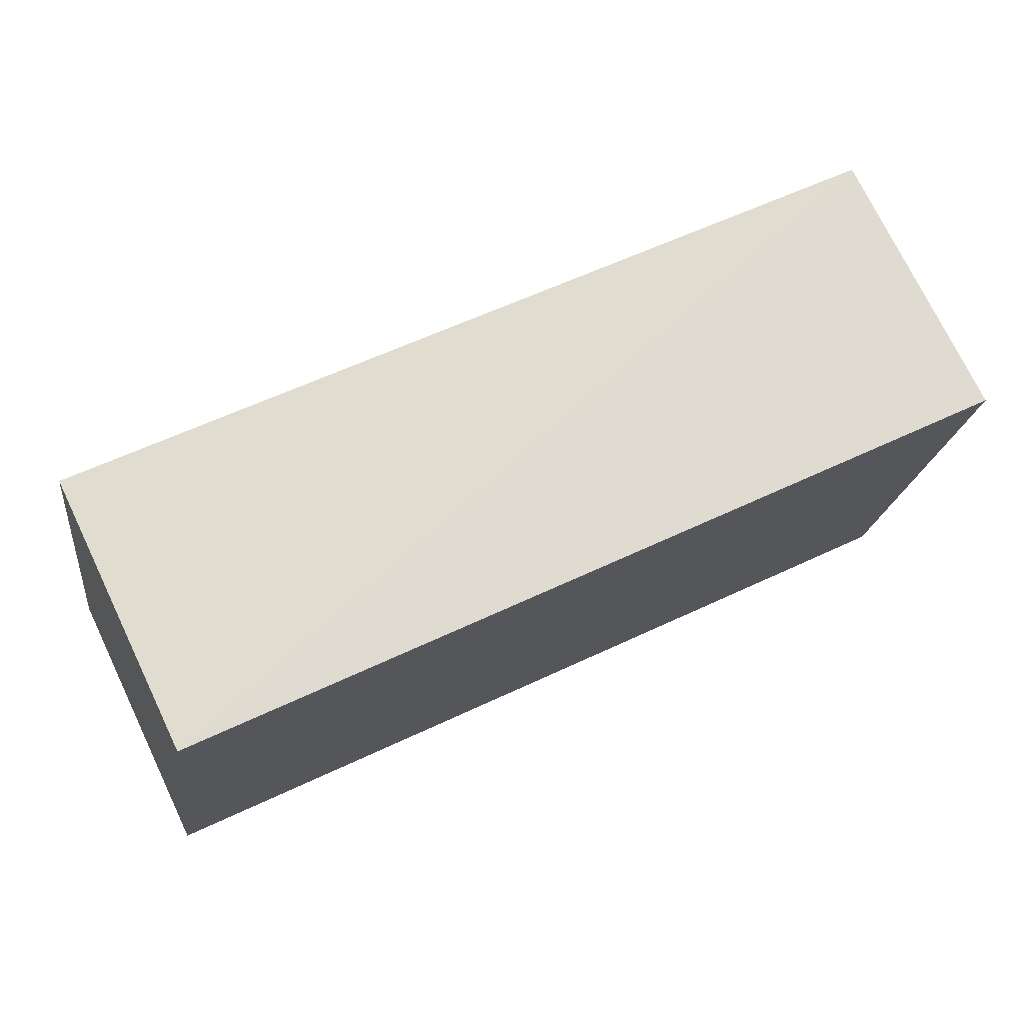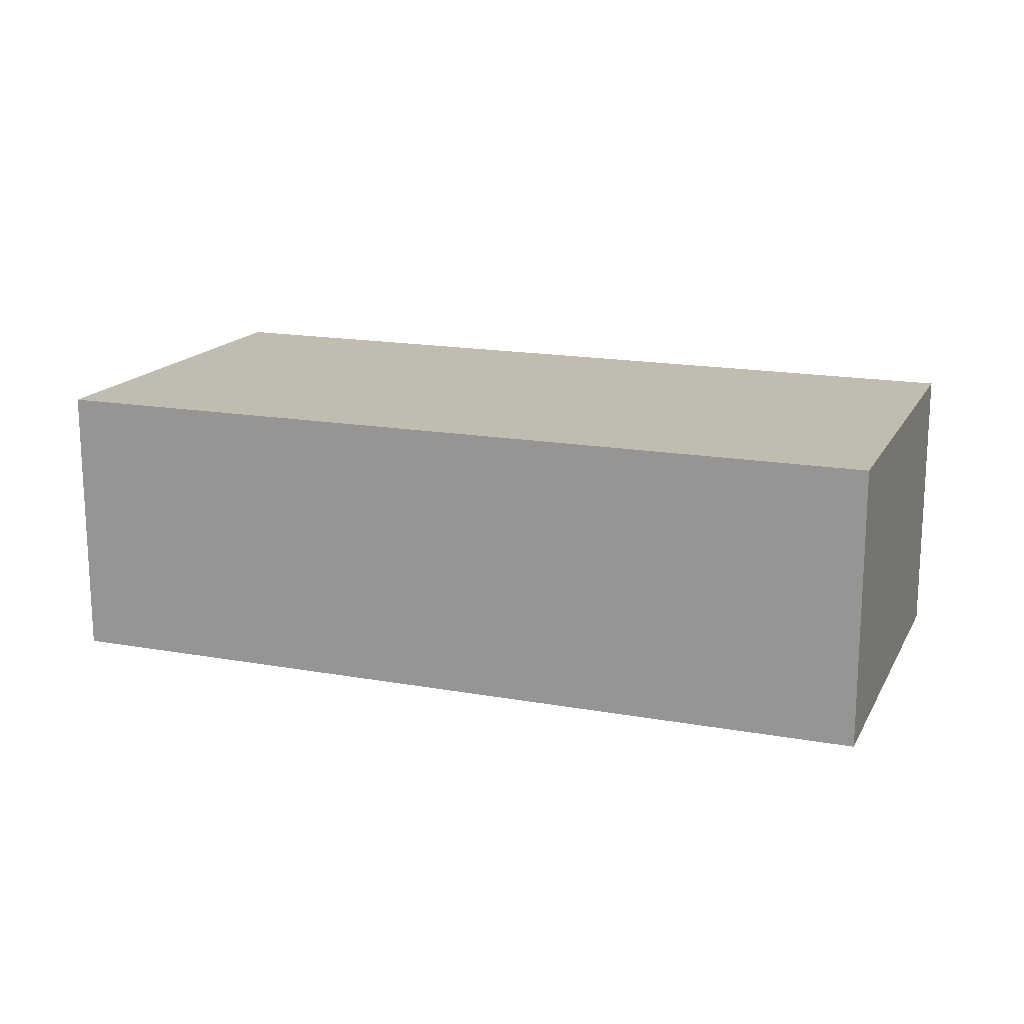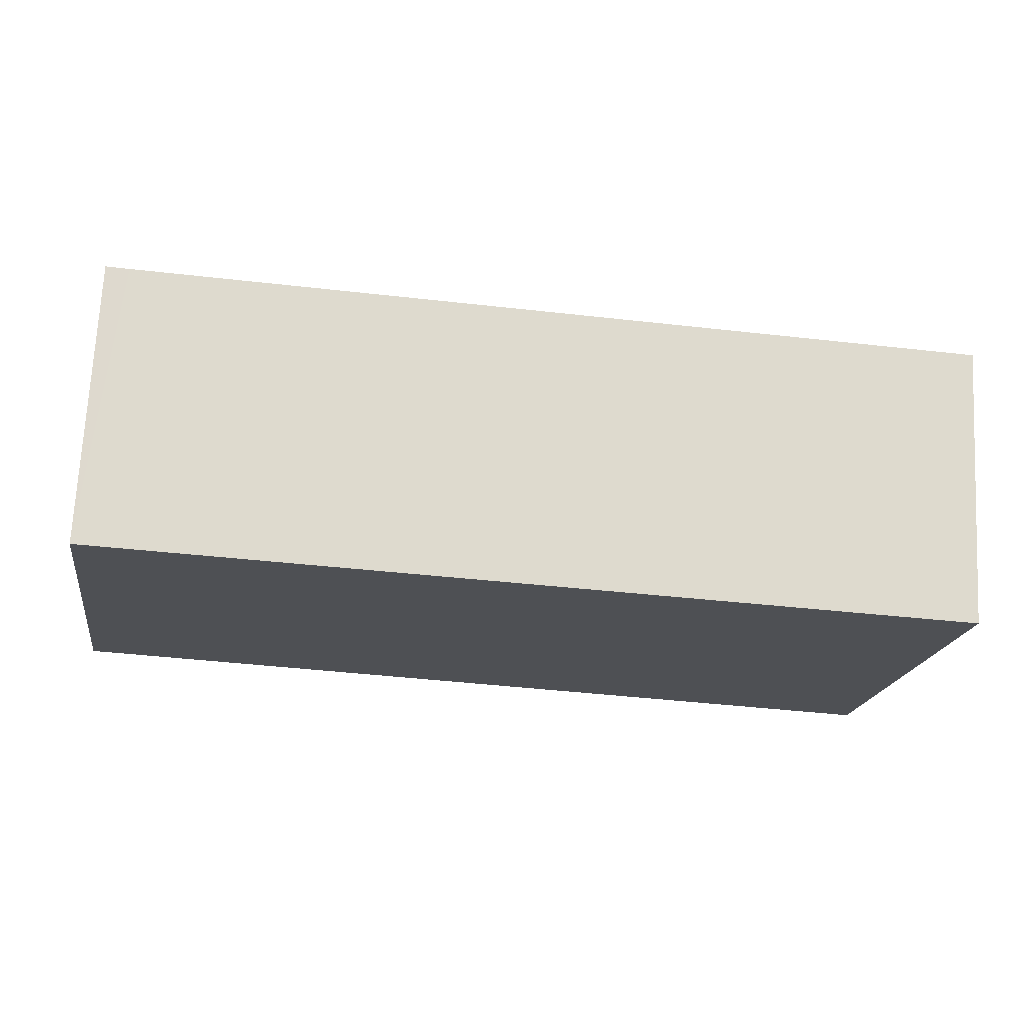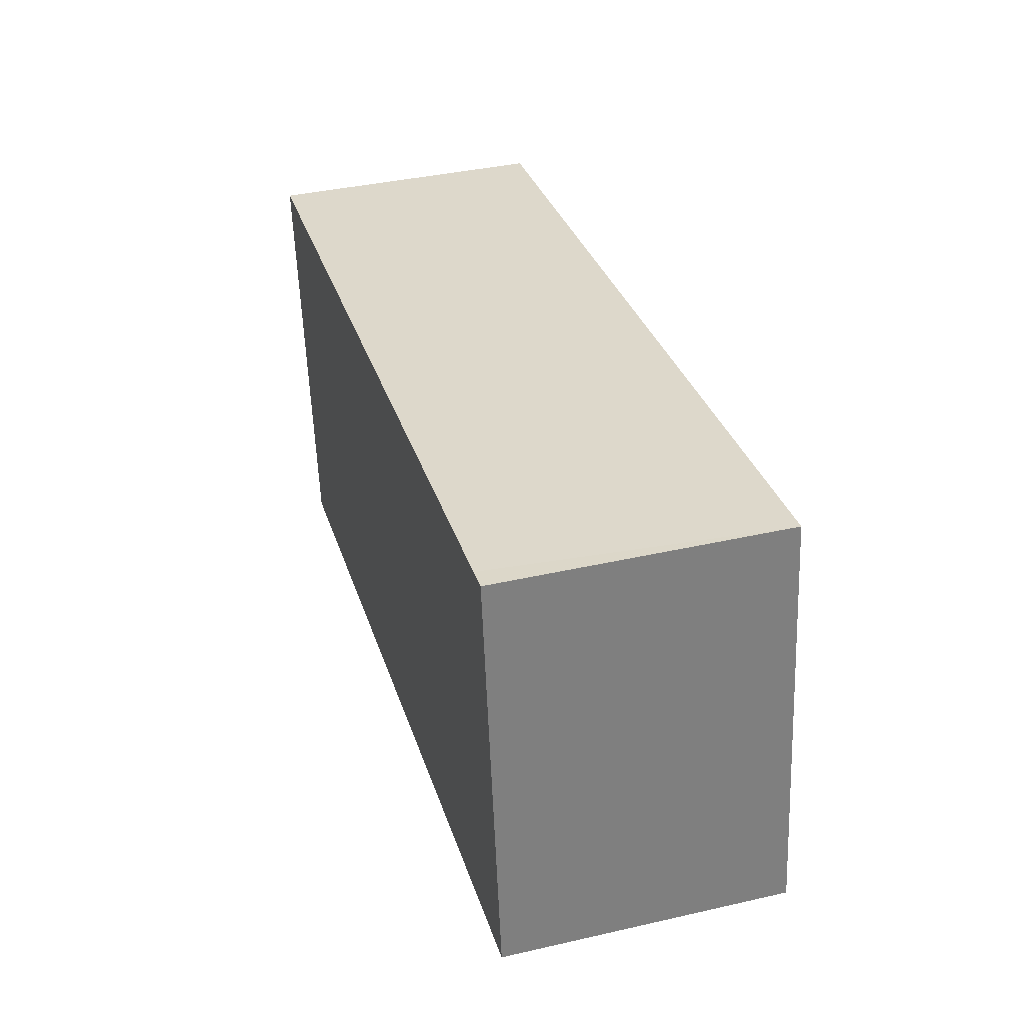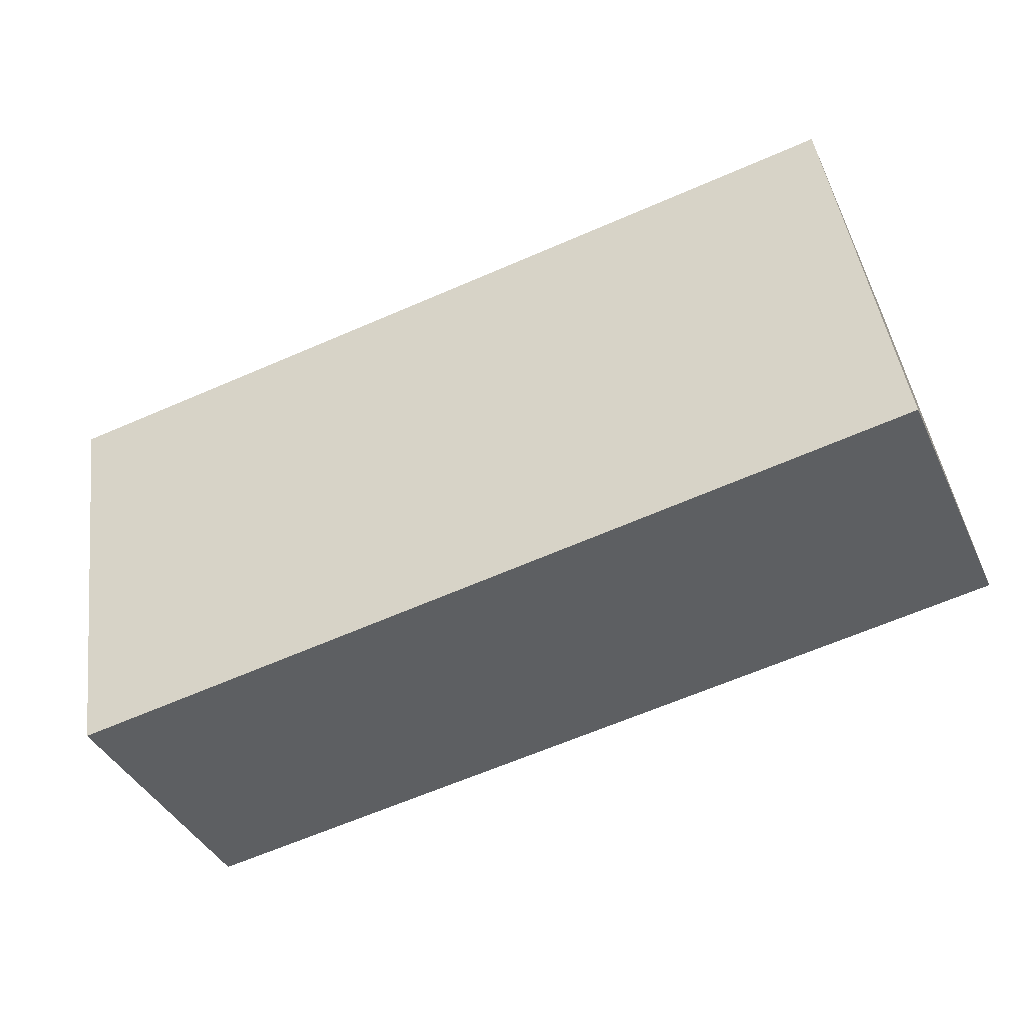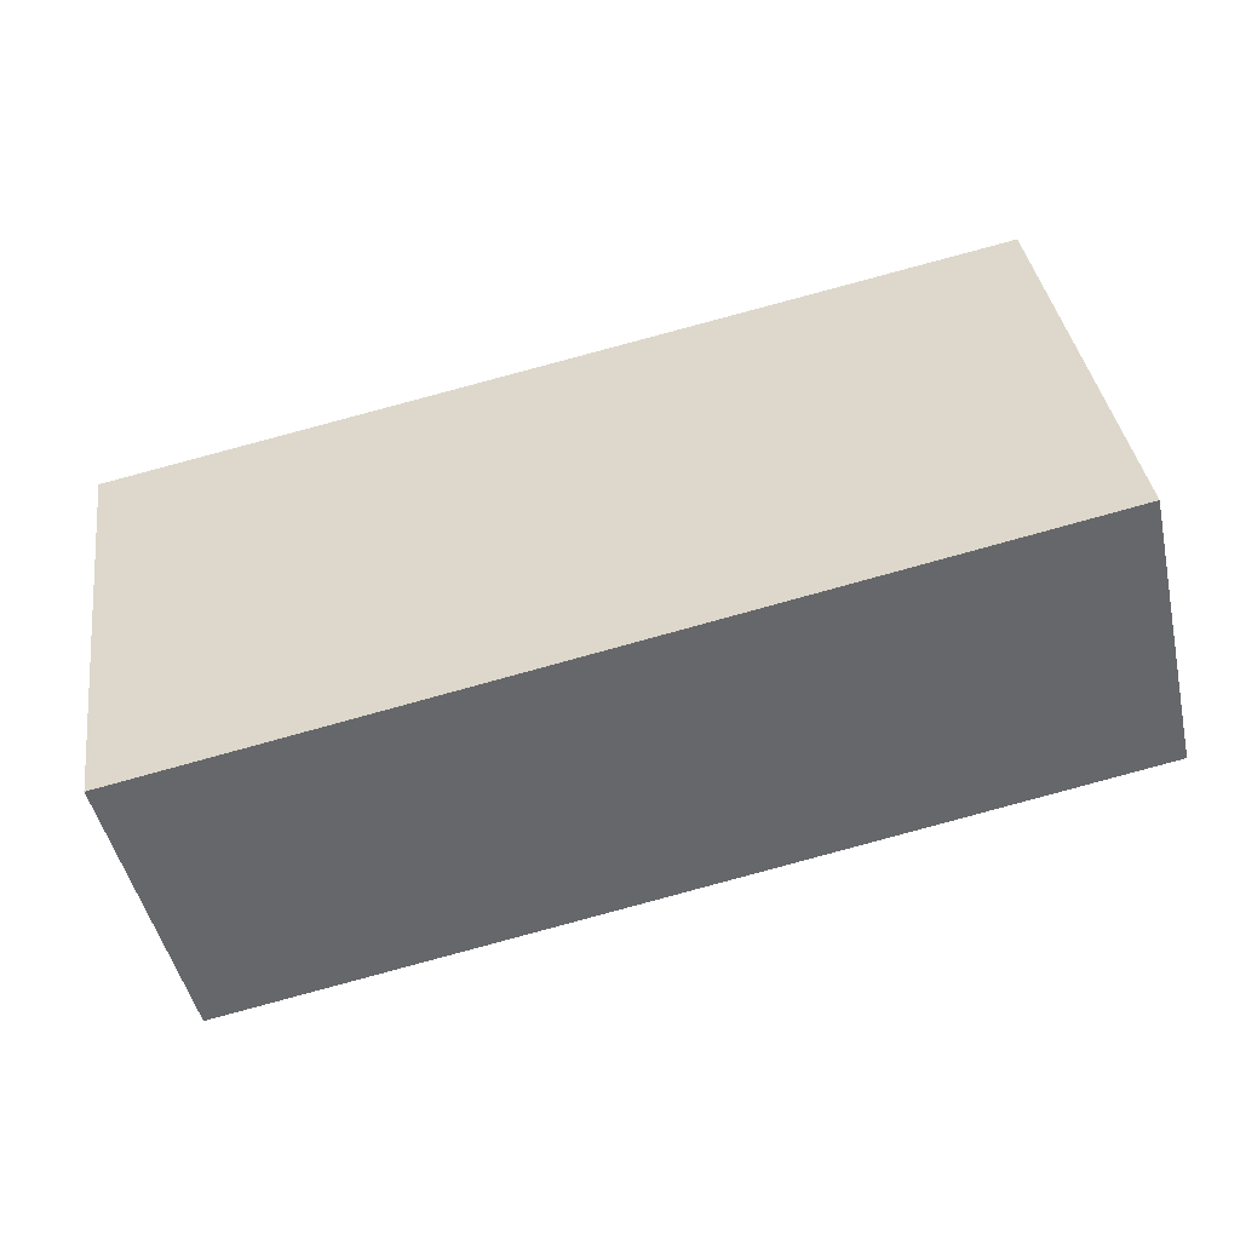
<metadata>
{"format":"obj","ext":"obj","renderer":"f3d","projection":"perspective","resolution":1024,"background":"white","views":[{"elev":73.8,"azim":-25.7,"up":"+Z"},{"elev":16.3,"azim":-151.4,"up":"+Y"},{"elev":71.5,"azim":3.0,"up":"+Z"},{"elev":39.0,"azim":-105.9,"up":"+Z"},{"elev":-39.8,"azim":-156.6,"up":"+Z"},{"elev":-49.7,"azim":-167.1,"up":"+Z"}]}
</metadata>
<code>
v  0.249 1.186 1.705
v  3.616 1.186 -0.528
v  0 1.186 7.262e-17
v  0.345 1.186 1.691
v  3.873 1.186 1.229
v  0.249 -1.044e-16 1.705
v  3.873 -7.525e-17 1.229
v  0.345 -1.035e-16 1.691
v  3.616 3.233e-17 -0.528
v  0 0 0
g defaultobject
f 1 2 3
f 2 1 4
f 2 4 5
f 6 4 1
f 4 6 5
f 5 6 7
f 7 6 8
f 7 2 5
f 2 7 9
f 9 3 2
f 3 9 10
f 10 1 3
f 1 10 6
f 8 9 7
f 9 8 6
f 9 6 10

</code>
